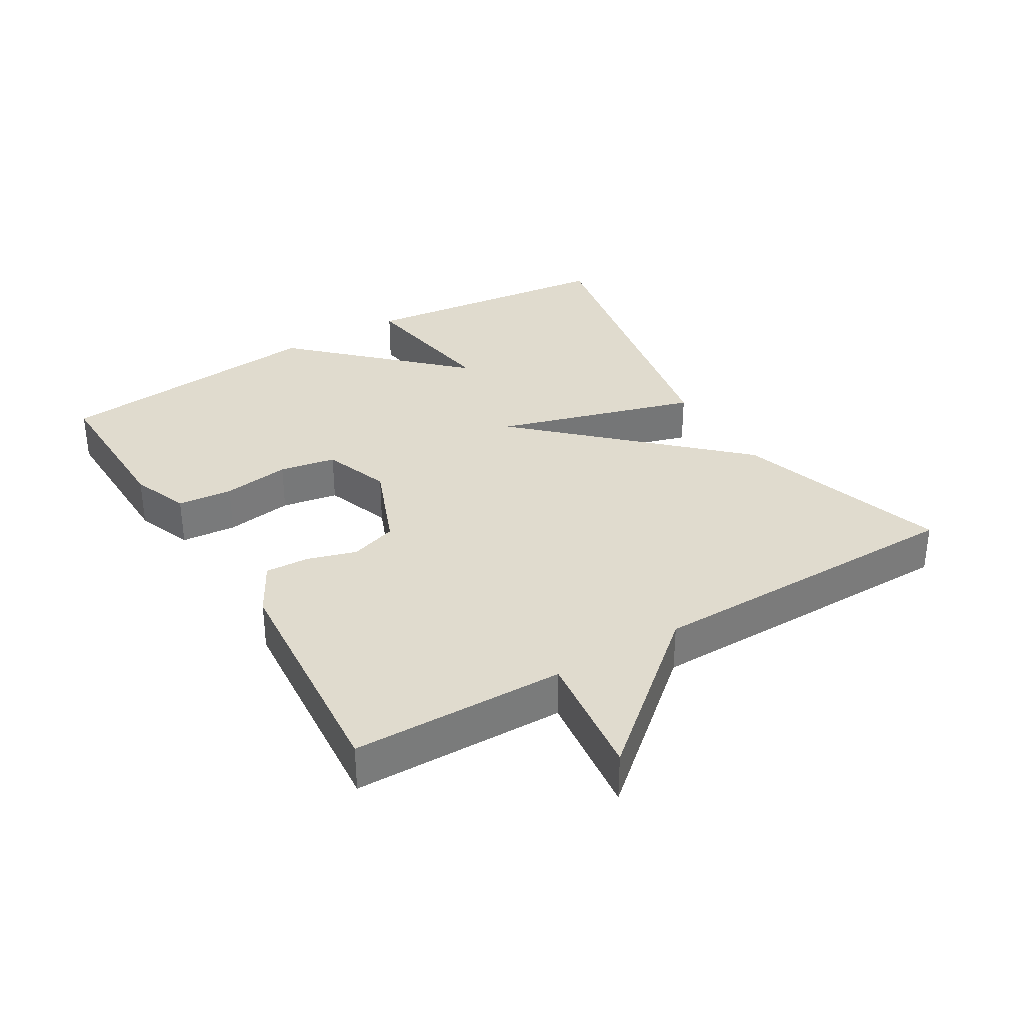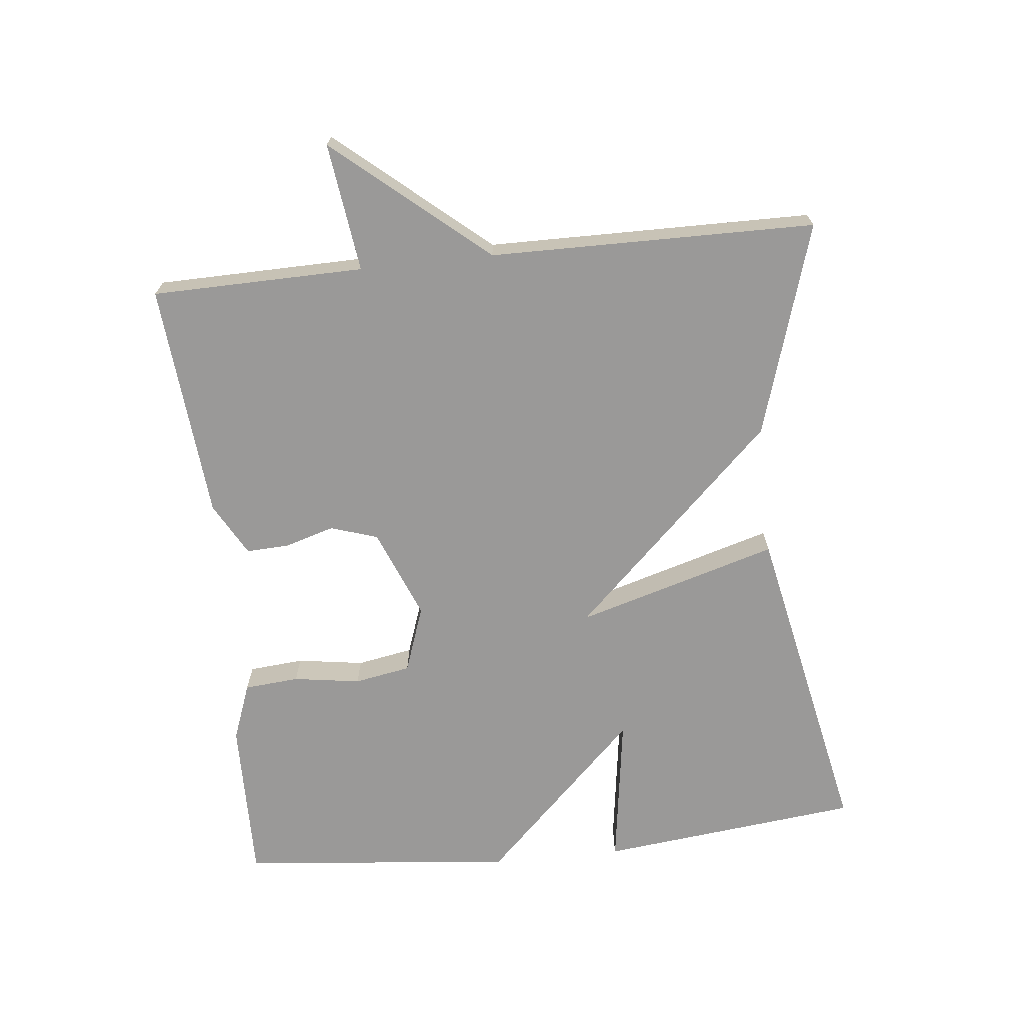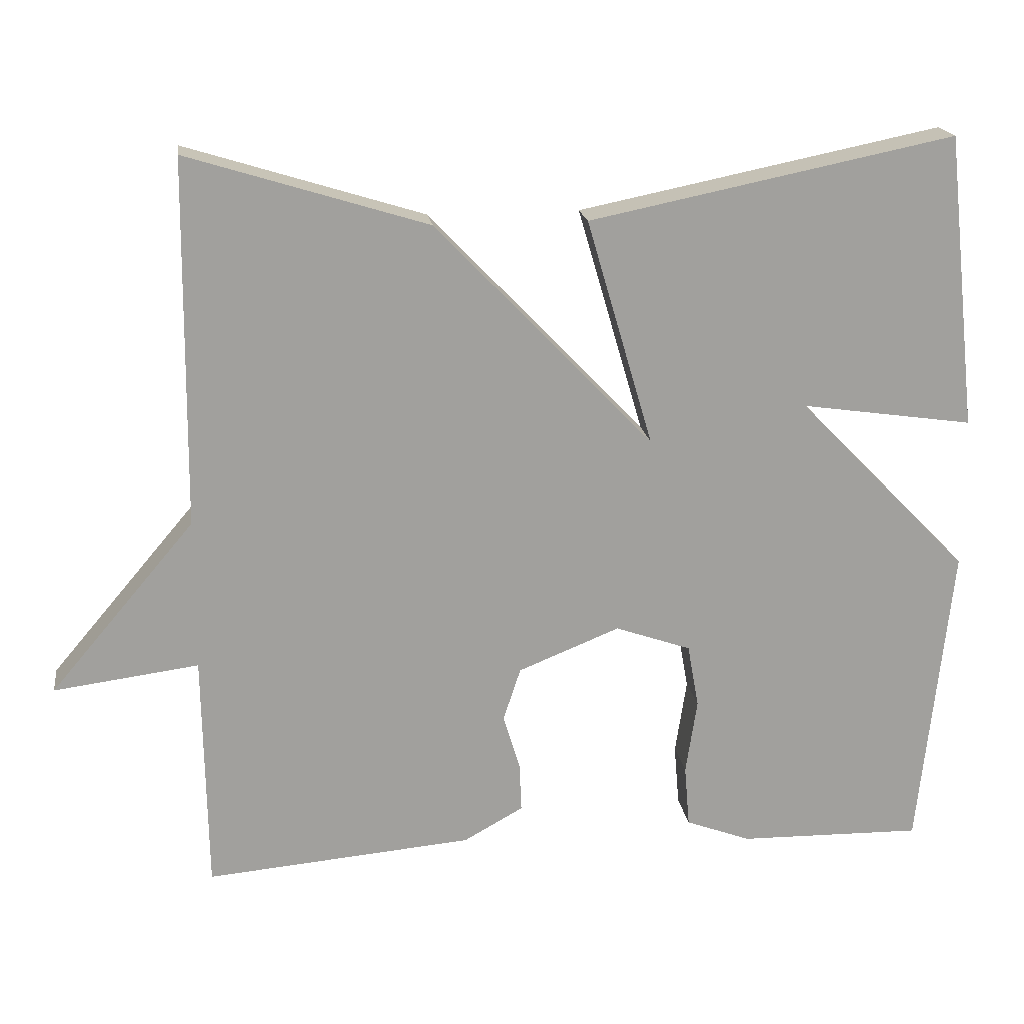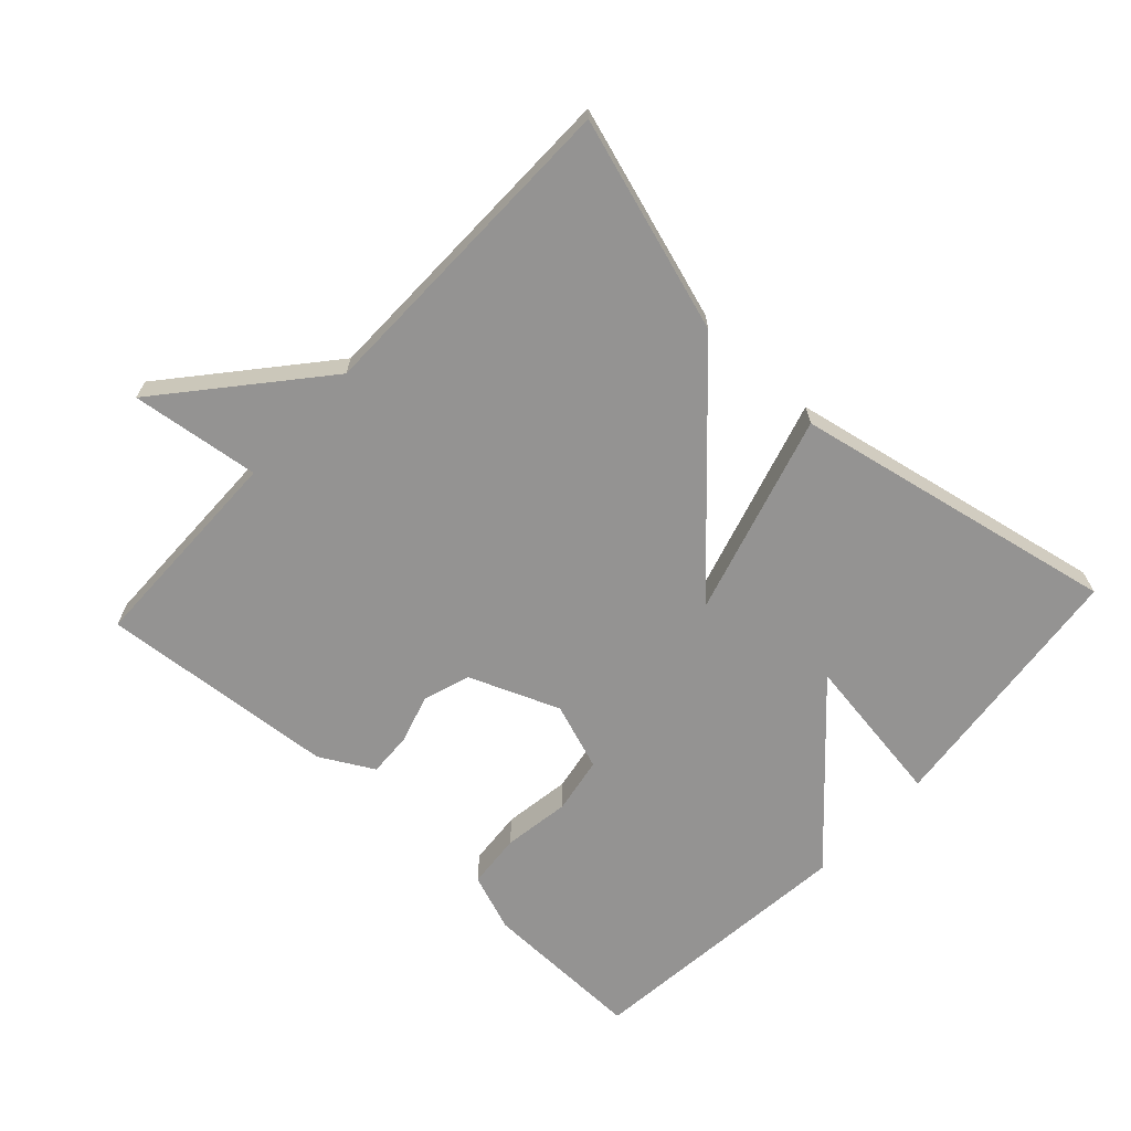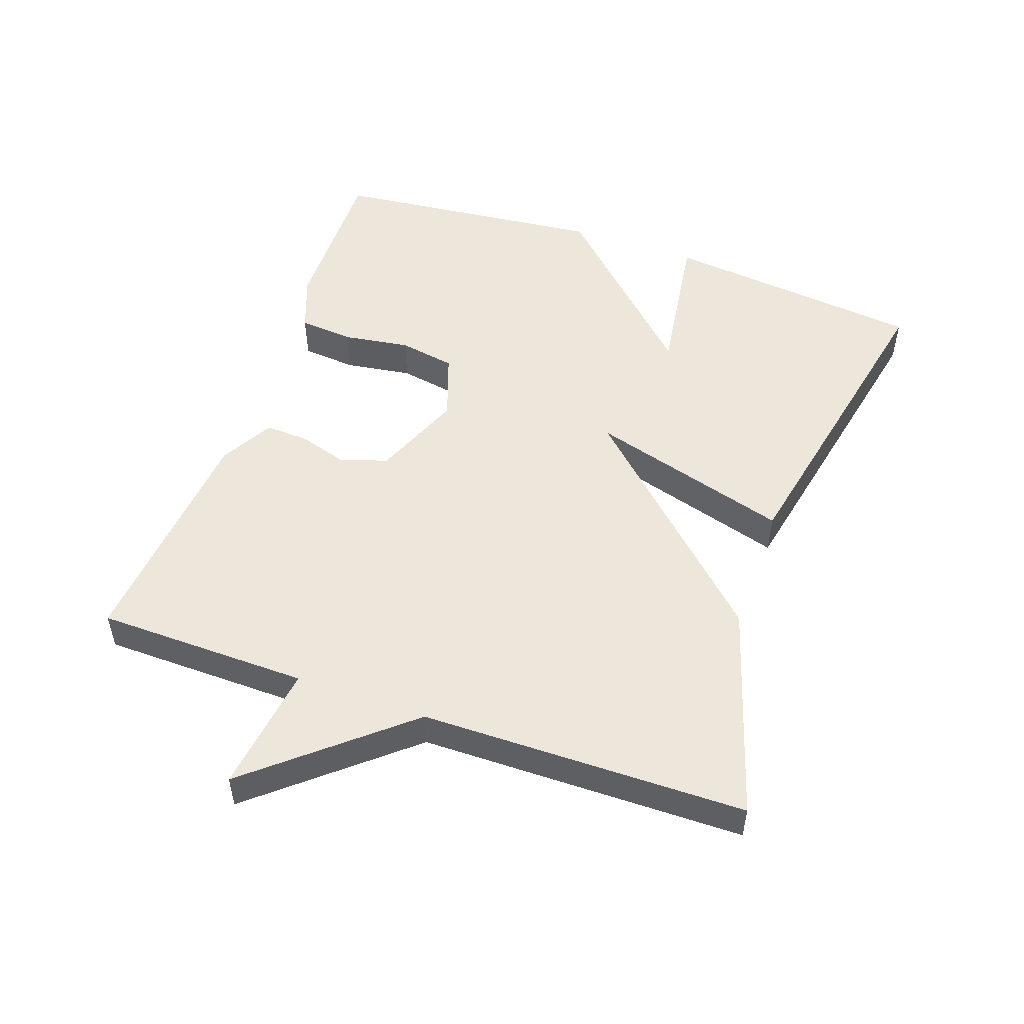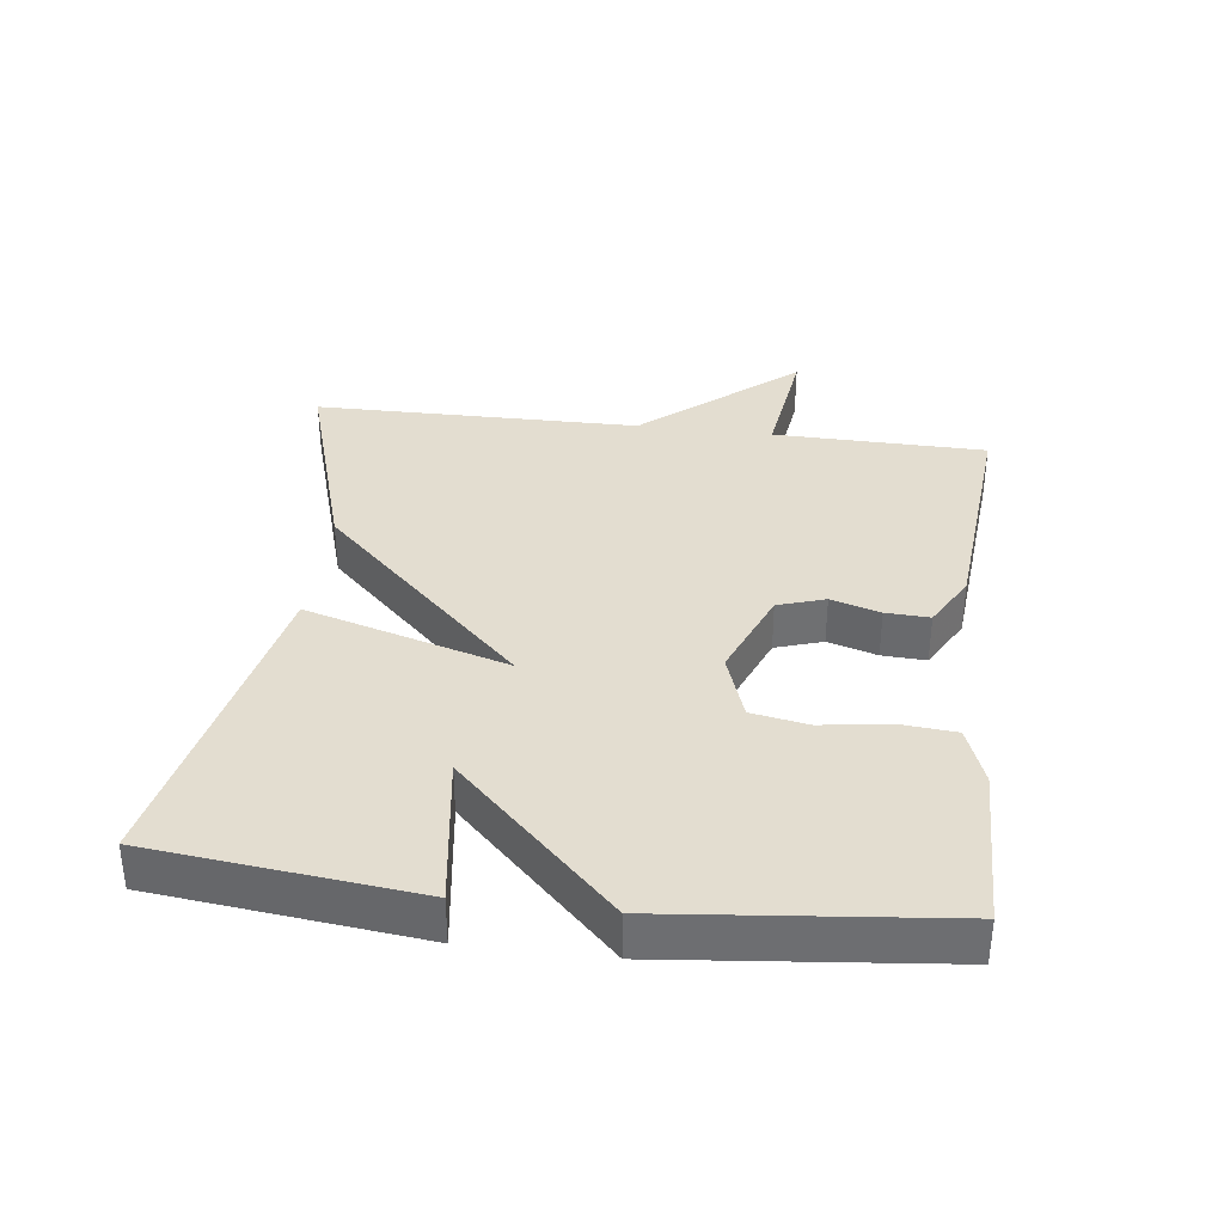
<metadata>
{"format":"obj","ext":"obj","renderer":"f3d","projection":"perspective","resolution":1024,"background":"white","views":[{"elev":33.5,"azim":-121.2,"up":"+Y"},{"elev":-69.1,"azim":-83.9,"up":"+Y"},{"elev":18.8,"azim":-8.1,"up":"+Z"},{"elev":-66.8,"azim":-42.9,"up":"+Y"},{"elev":51.4,"azim":-70.6,"up":"+Y"},{"elev":35.5,"azim":97.2,"up":"+Y"}]}
</metadata>
<code>
v 0.5 0.07 -0.5
v 0.257 0.07 -0.496
v 0.171 0.07 -0.464
v 0.164 0.07 -0.382
v 0.179 0.07 -0.282
v 0.164 0.07 -0.198
v 0.064 0.07 -0.163
v -0.07 0.07 -0.217
v -0.093 0.07 -0.287
v -0.071 0.07 -0.36
v -0.068 0.07 -0.425
v -0.147 0.07 -0.469
v -0.5 0.07 -0.5
v -0.505 0.07 -0.184
v -0.696 0.07 -0.209
v -0.505 0.07 0.016
v -0.5 0.07 0.5
v -0.183 0.07 0.402
v 0.105 0.07 0.102
v 0.017 0.07 0.402
v 0.5 0.07 0.5
v 0.543 0.07 0.11
v 0.315 0.07 0.143
v 0.543 0.07 -0.09
v 0.5 0 -0.5
v 0.257 0 -0.496
v 0.171 0 -0.464
v 0.164 0 -0.382
v 0.179 0 -0.282
v 0.164 0 -0.198
v 0.064 0 -0.163
v -0.07 0 -0.217
v -0.093 0 -0.287
v -0.071 0 -0.36
v -0.068 0 -0.425
v -0.147 0 -0.469
v -0.5 0 -0.5
v -0.505 0 -0.184
v -0.696 0 -0.209
v -0.505 0 0.016
v -0.5 0 0.5
v -0.183 0 0.402
v 0.105 0 0.102
v 0.017 0 0.402
v 0.5 0 0.5
v 0.543 0 0.11
v 0.315 0 0.143
v 0.543 0 -0.09
f 3 4 5
f 2 3 5
f 1 2 5
f 24 1 5
f 23 24 5
f 20 21 22 23
f 19 20 23
f 16 17 18 19
f 14 15 16 19
f 12 13 14
f 11 12 14
f 10 11 14
f 9 10 14
f 8 9 14
f 14 19 23
f 8 14 23
f 7 8 23
f 23 5 6
f 6 7 23
f 29 28 27
f 29 27 26
f 29 26 25
f 29 25 48
f 29 48 47
f 47 46 45 44
f 47 44 43
f 43 42 41 40
f 43 40 39 38
f 38 37 36
f 38 36 35
f 38 35 34
f 38 34 33
f 38 33 32
f 47 43 38
f 47 38 32
f 47 32 31
f 30 29 47
f 47 31 30
f 1 25 26 2
f 2 26 27 3
f 3 27 28 4
f 4 28 29 5
f 5 29 30 6
f 6 30 31 7
f 7 31 32 8
f 8 32 33 9
f 9 33 34 10
f 10 34 35 11
f 11 35 36 12
f 12 36 37 13
f 13 37 38 14
f 14 38 39 15
f 15 39 40 16
f 16 40 41 17
f 17 41 42 18
f 18 42 43 19
f 19 43 44 20
f 20 44 45 21
f 21 45 46 22
f 22 46 47 23
f 23 47 48 24
f 24 48 25 1

</code>
